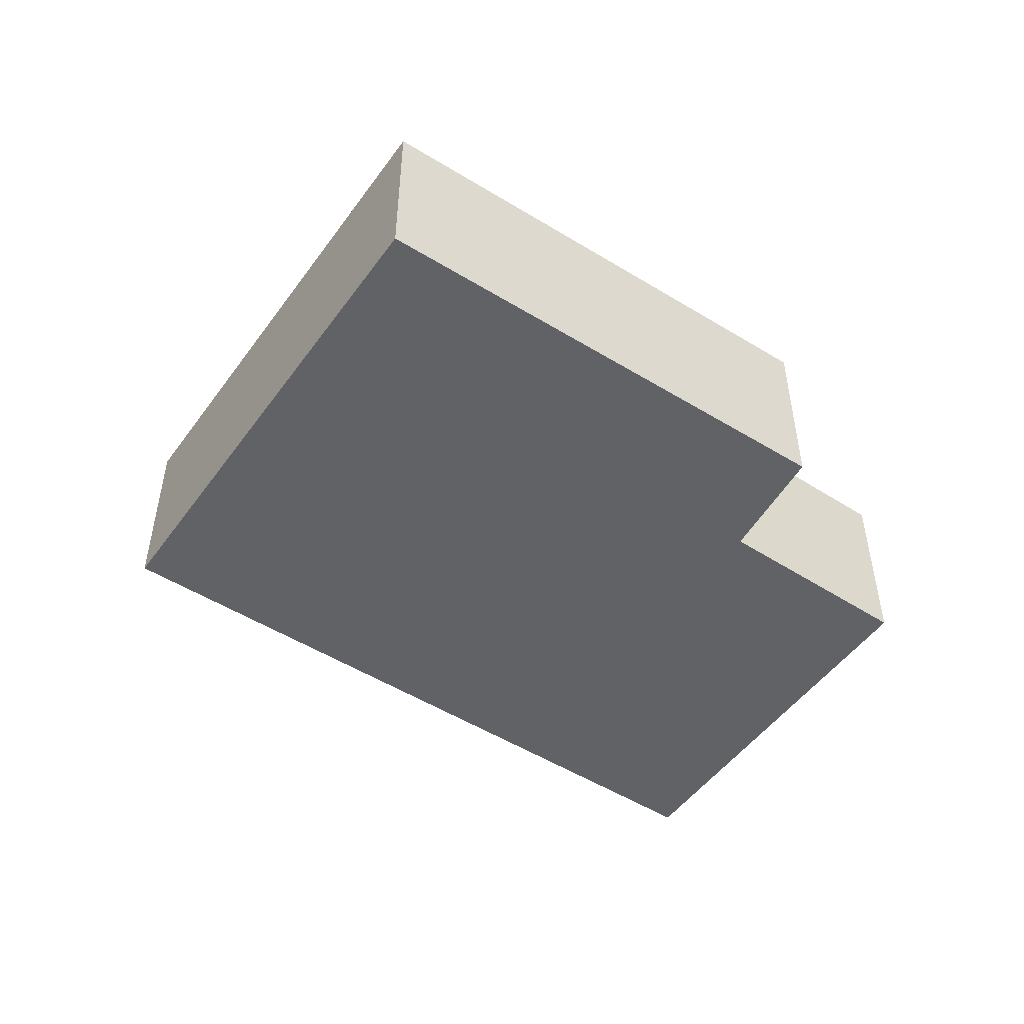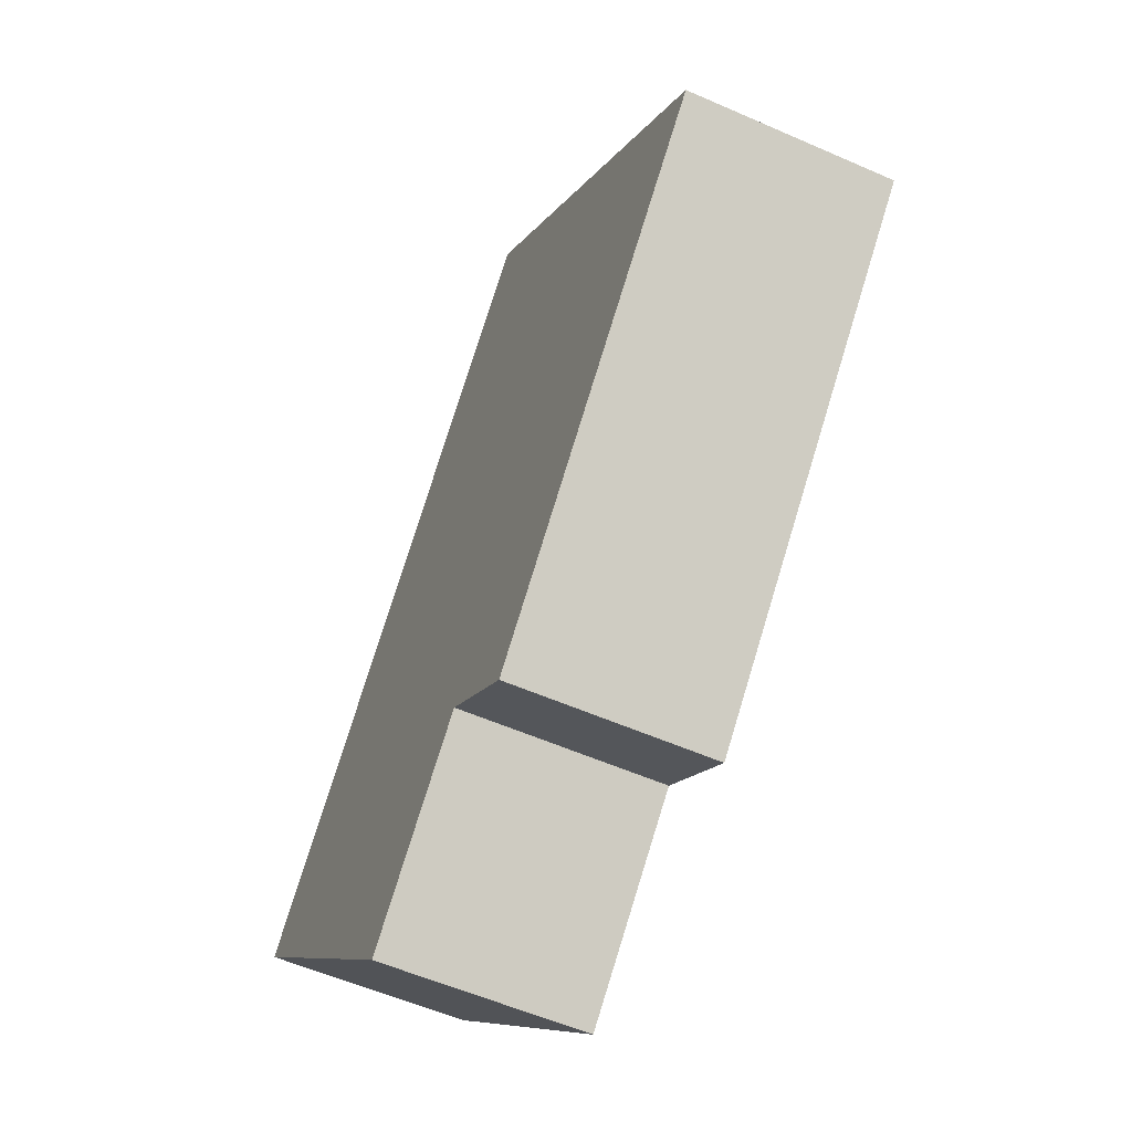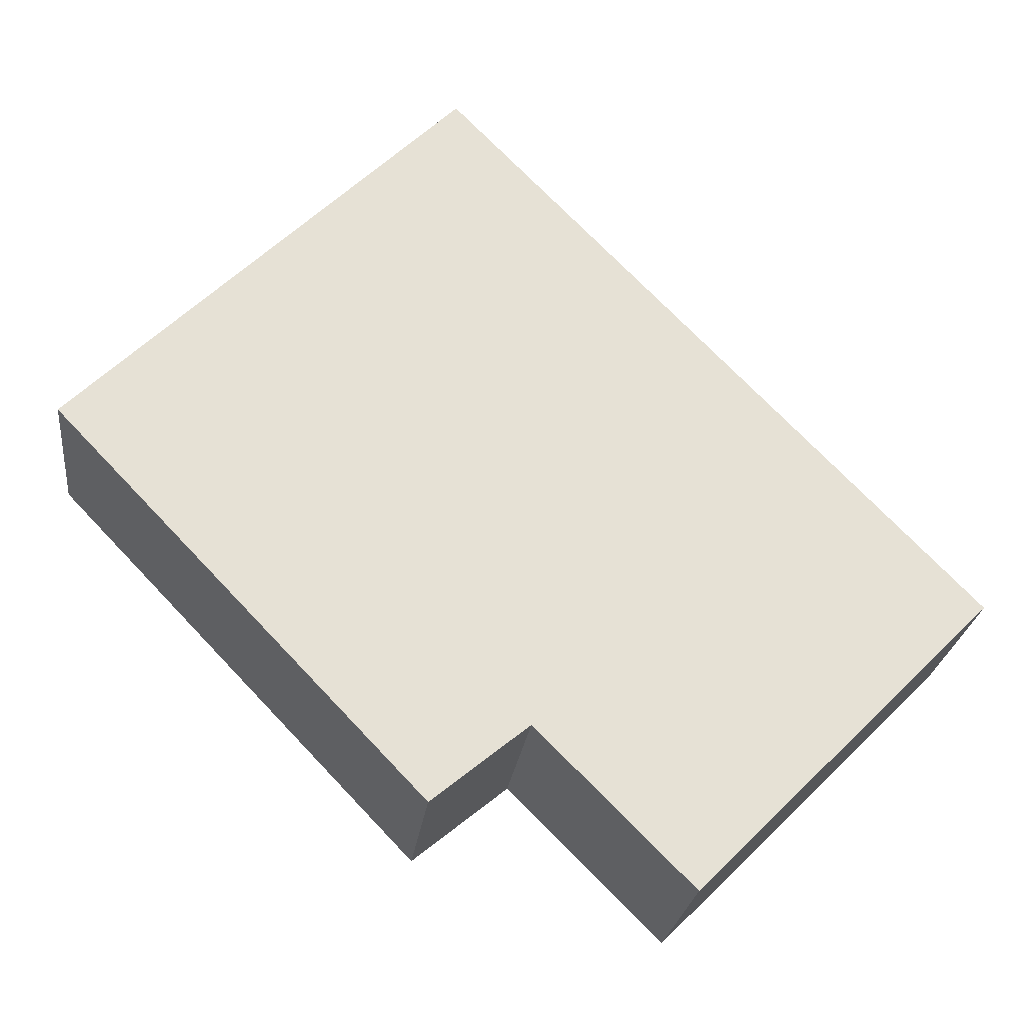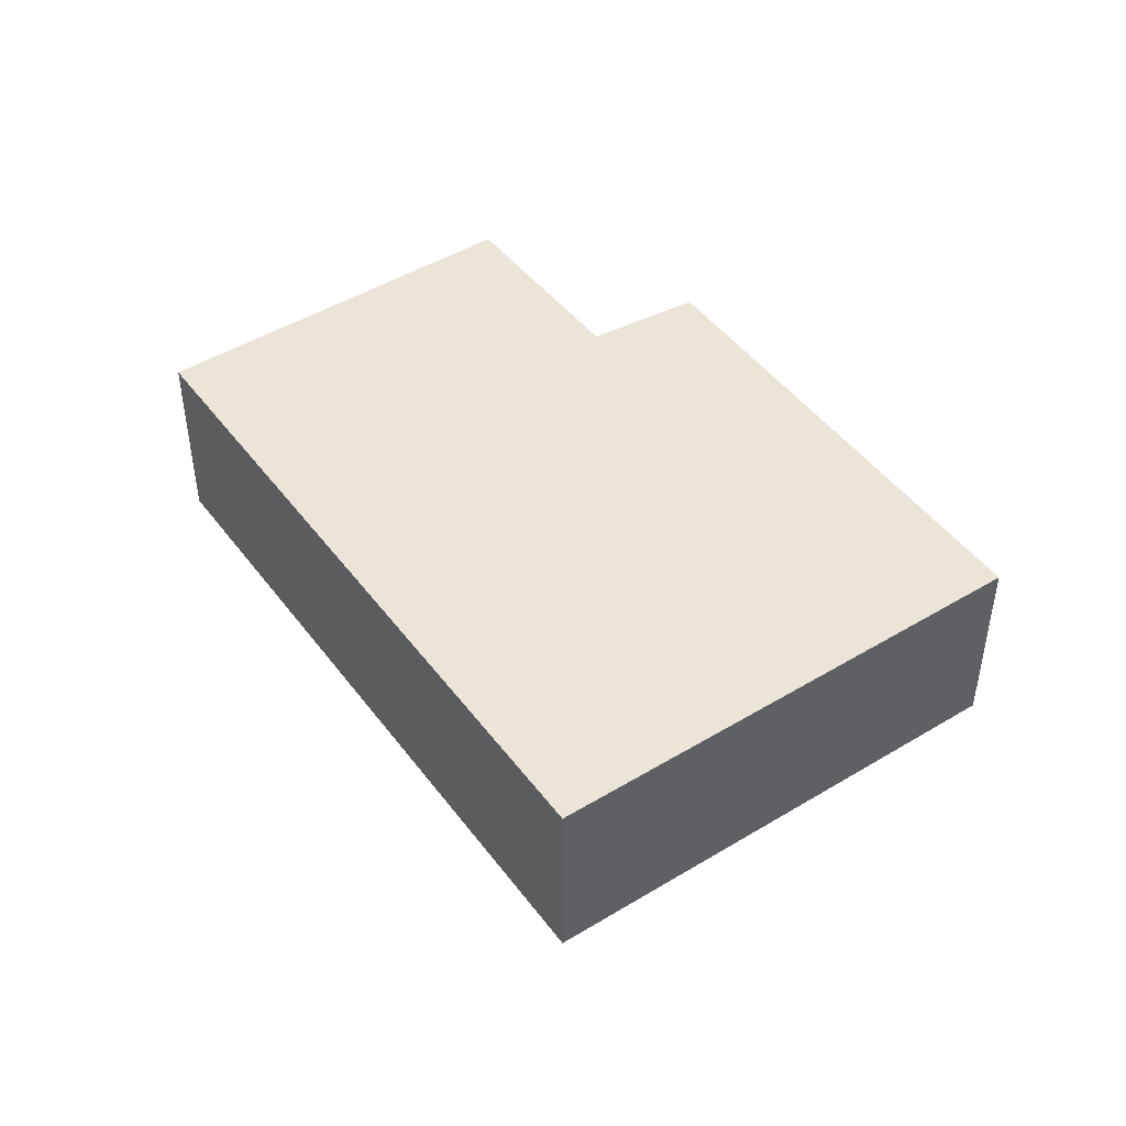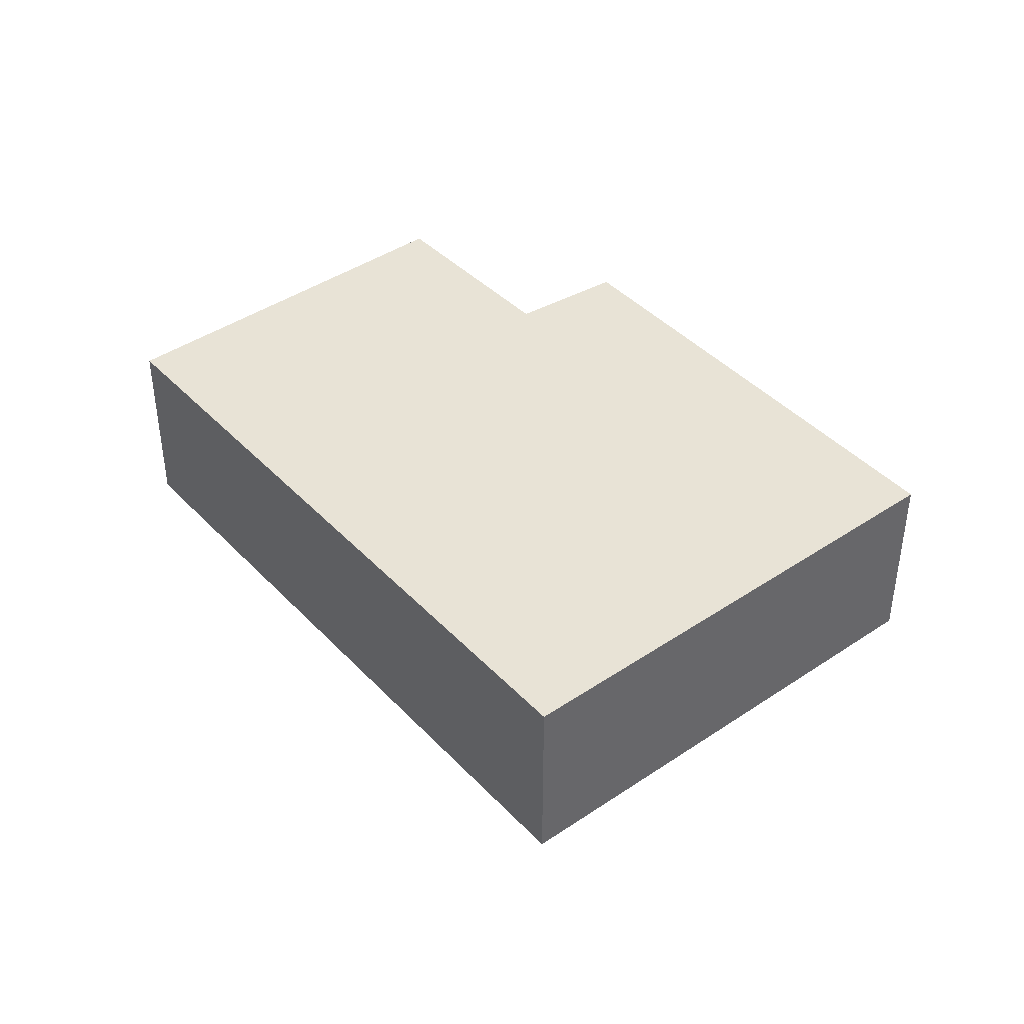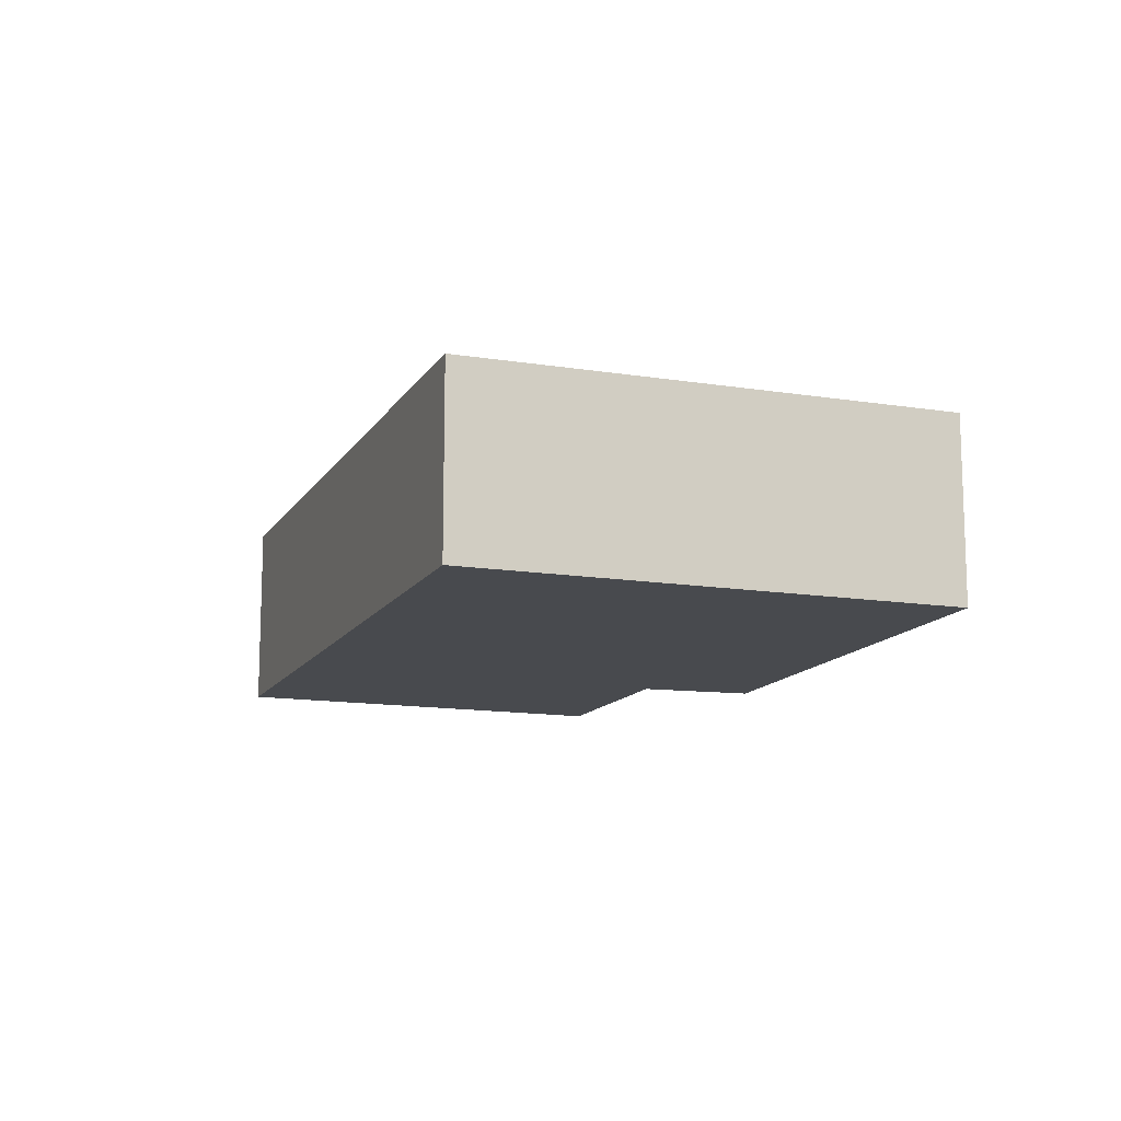
<metadata>
{"format":"obj","ext":"obj","renderer":"f3d","projection":"perspective","resolution":1024,"background":"white","views":[{"elev":-50.5,"azim":99.9,"up":"+Y"},{"elev":-55.9,"azim":65.2,"up":"+Z"},{"elev":-24.2,"azim":173.3,"up":"+Z"},{"elev":45.9,"azim":9.7,"up":"+Y"},{"elev":41.5,"azim":5.3,"up":"+Y"},{"elev":-13.1,"azim":24.1,"up":"+Y"}]}
</metadata>
<code>
v  0 3.128 1.915e-16
v  7.049 3.128 -2.186
v  4.618 3.128 -4.614
v  14.31 3.128 2.587
v  8.558 3.128 -3.423
v  8.268 3.128 8.507
v  14.31 -1.584e-16 2.587
v  8.558 2.096e-16 -3.423
v  7.049 1.339e-16 -2.186
v  4.618 2.825e-16 -4.614
v  0 0 0
v  8.268 -5.209e-16 8.507
g defaultobject
f 1 2 3
f 2 4 5
f 4 2 1
f 4 1 6
f 7 5 4
f 5 7 8
f 9 3 2
f 3 9 10
f 8 2 5
f 2 8 9
f 10 1 3
f 1 10 11
f 11 6 1
f 6 11 12
f 12 4 6
f 4 12 7
f 10 12 11
f 12 10 9
f 12 9 8
f 12 8 7

</code>
